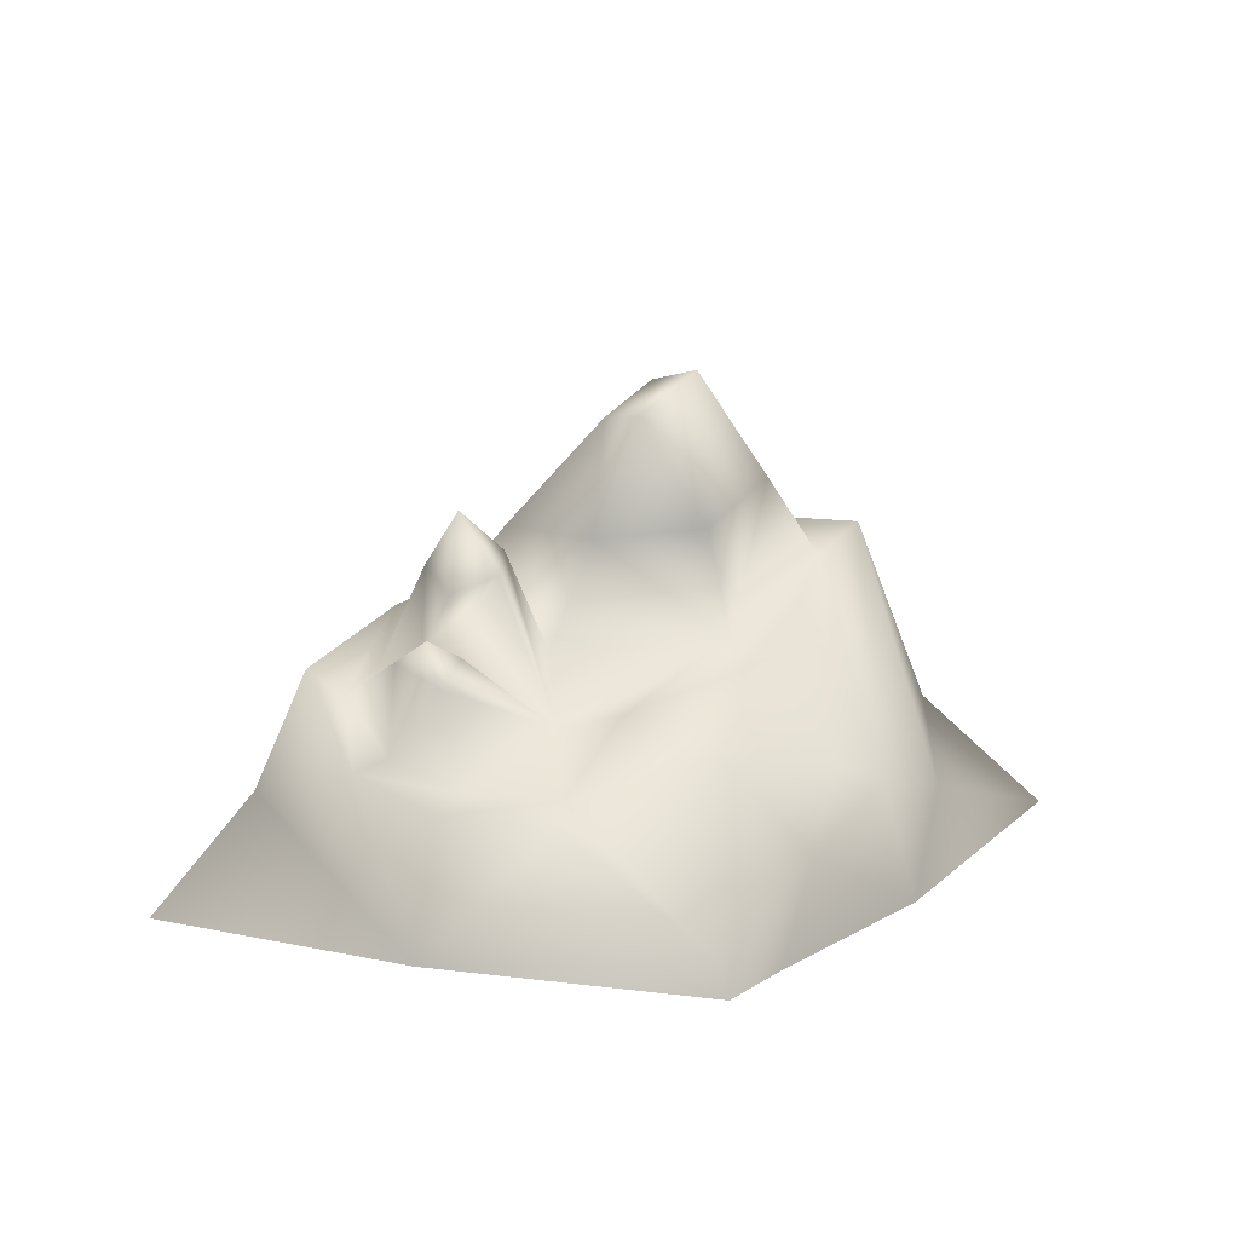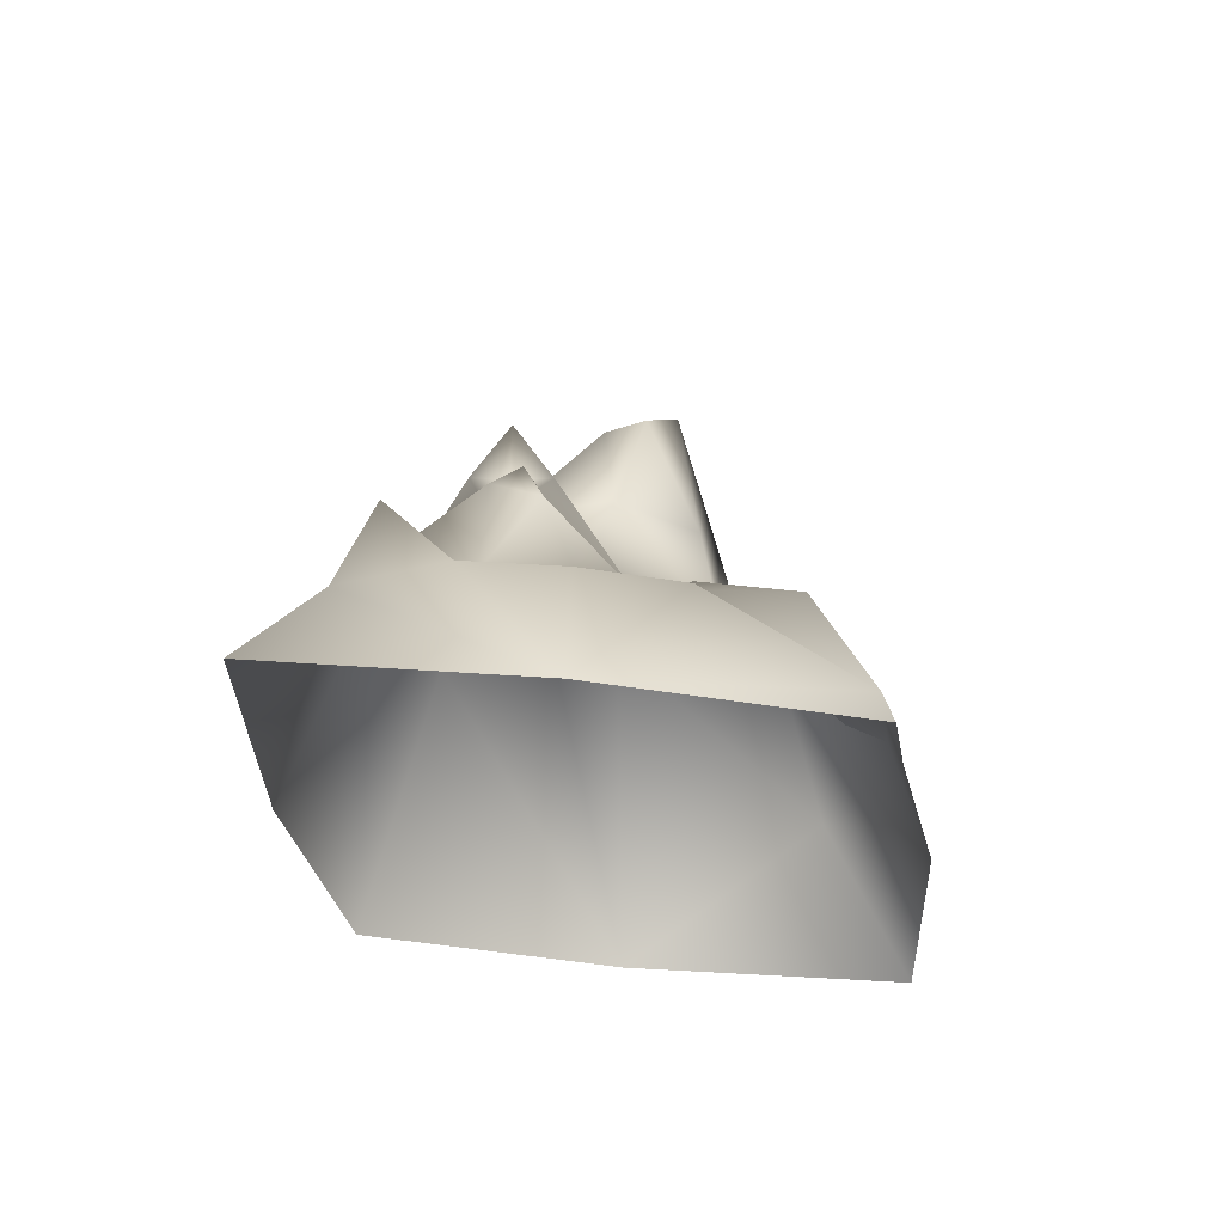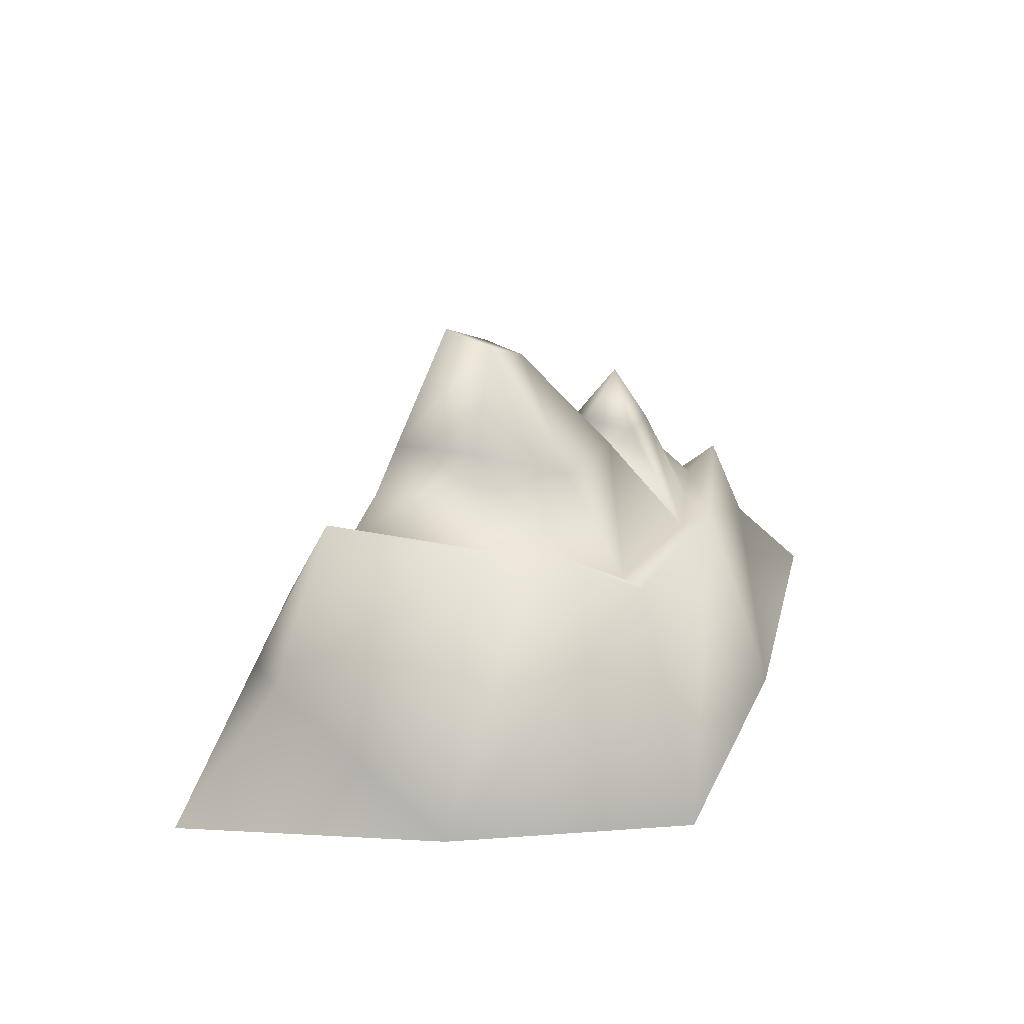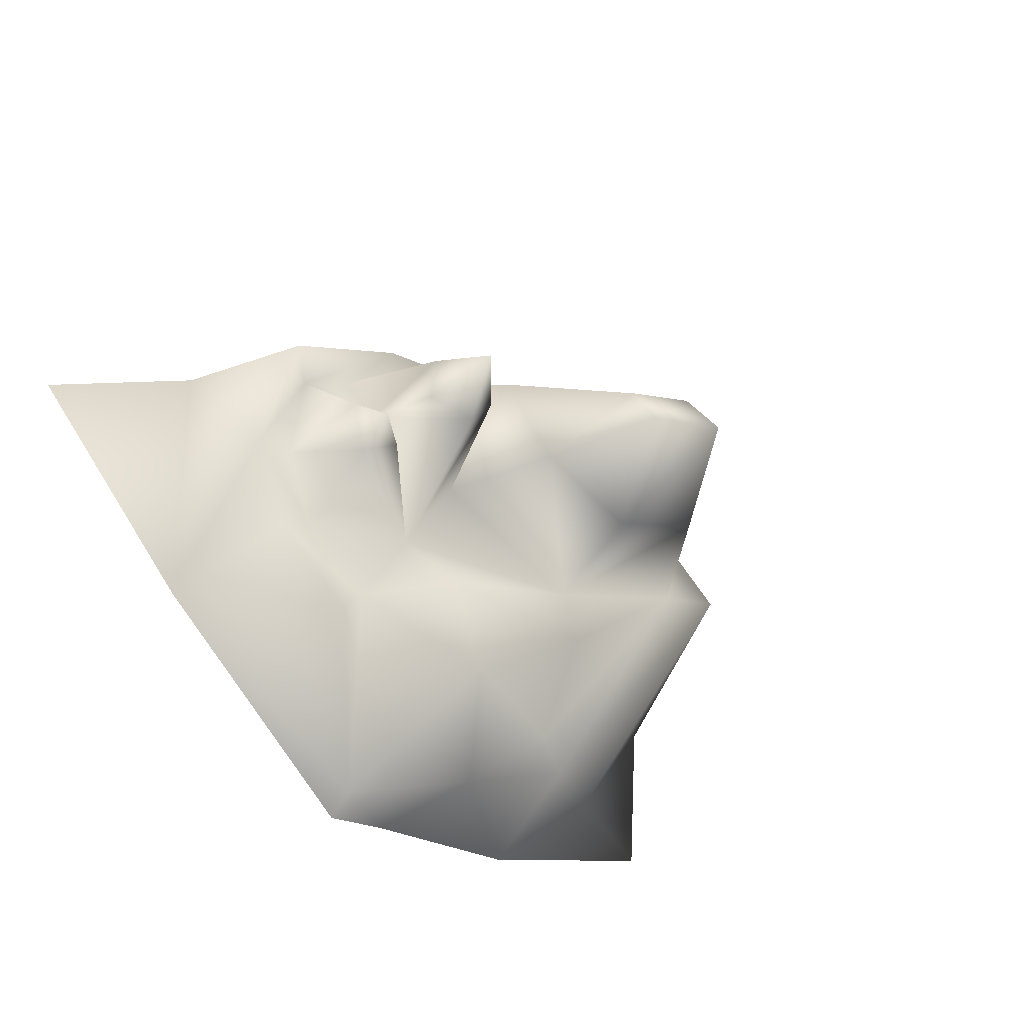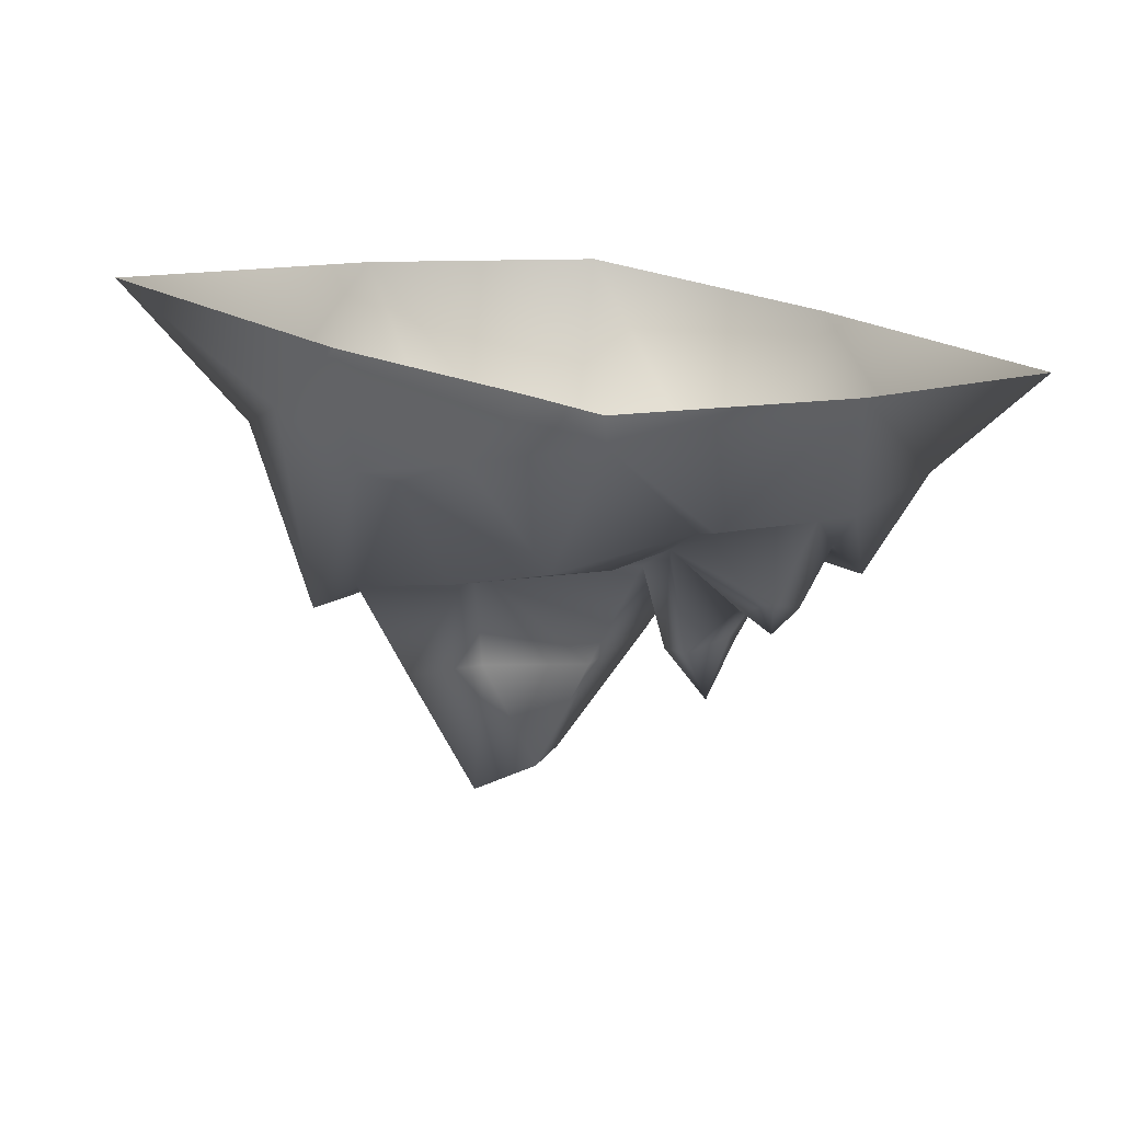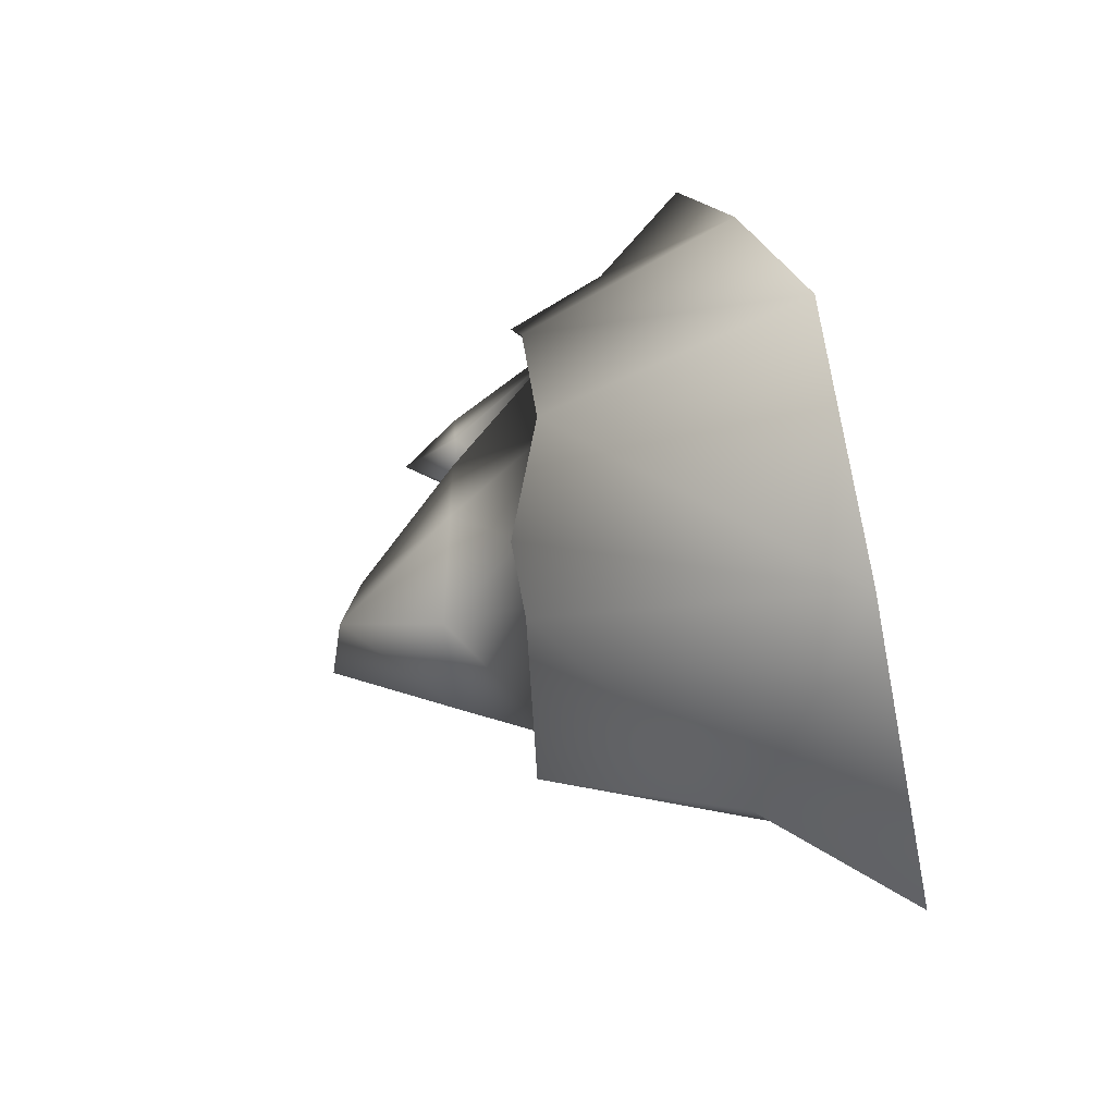
<metadata>
{"format":"obj","ext":"obj","renderer":"f3d","projection":"perspective","resolution":1024,"background":"white","views":[{"elev":17.5,"azim":161.4,"up":"+Y"},{"elev":-30.6,"azim":132.3,"up":"+Y"},{"elev":33.1,"azim":-35.6,"up":"+Y"},{"elev":-58.9,"azim":134.3,"up":"+Z"},{"elev":-71.3,"azim":-5.9,"up":"+Z"},{"elev":55.7,"azim":-102.9,"up":"+Z"}]}
</metadata>
<code>
g fcbg_common_crystal_17
v -3.474 -6.533e-05 2.915
v 0.125 3.949 3.416
v 0.154 -6.533e-05 5.001
v -1.179 4.629 2.372
v 0.2013 3.811 2.849
v -0.9096 4.39 1.96
v -2.143 4.629 1.818
v -1.731 4.39 1.488
v -4.884 1.985 2.861e-06
v -6.963 -6.533e-05 2.861e-06
v -3.723 4.83 2.861e-06
v -3.076 4.39 -0.06022
v -4.342 1.223 -1.735
v -3.474 -6.533e-05 -2.915
v -3.067 1.818 -2.58
v -1.585 1.215 -3.605
v -0.8347 -0.001347 -4.38
v -2.517 1.996 -2.257
v 0.2452 0.4607 -4.865
v 0.154 -6.533e-05 -5.001
v 3.789 -6.533e-05 -2.702
v -1.653 3.566 -1.933
v -1.341 3.595 -0.987
v -0.2661 2.765 -3.377
v 0.6421 3.03 -2.152
v 1.737 2.14 -2.795
v 1.471 2.782 -1.682
v 1.188 3.466 -0.4977
v 2.908 2.128 -2.061
v 1.929 1.988 -3.211
v 3.303 1.973 -2.349
v 4.182 2.205 -1.053
v 3.657 2.325 -0.9571
v 4.054 3.014 -0.06022
v 5.36 1.718 2.861e-06
v 6.919 -6.533e-05 2.861e-06
v 3.789 -6.533e-05 2.702
v 2.803 3.6 1.986
v 0.154 -6.533e-05 5.001
v 0.125 3.949 3.416
v 4.571 3.422 2.861e-06
v 3.368 3.148 0.6781
v 2.482 3.321 1.631
v 0.2013 3.811 2.849
v 0.2013 3.811 2.849
v 1.423 4.996 0.8563
v 2.482 3.321 1.631
v -0.05615 5.314 1.646
v 0.2334 6.691 -0.08167
v -0.9096 4.39 1.96
v -0.5302 7.151 0.08739
v -1.309 5.689 0.7633
v -1.731 4.39 1.488
v -3.076 4.39 -0.06022
v -2.182 5.689 -0.2409
v -1.341 3.595 -0.987
v -0.9904 7.373 -0.4965
v -1.056 5.174 -0.8419
v -0.08751 6.816 -0.6464
v 0.2334 6.691 -0.08167
v 0.5524 5.094 -0.5738
v 1.188 3.466 -0.4977
v 1.423 4.996 0.8563
v 2.482 3.321 1.631
v 1.188 3.466 -0.4977
v 2.18 4.819 0.5062
v 2.482 3.321 1.631
v 1.703 4.9 -0.08772
v 1.471 2.782 -1.682
v 2.417 5.598 -0.3038
v 1.966 4.73 -0.7095
v 3.053 3.596 -0.604
v 2.625 4.46 -0.4866
v 2.799 4.722 0.1612
v 2.18 4.819 0.5062
v 3.368 3.148 0.6781
v 2.482 3.321 1.631
v 3.053 3.596 -0.604
v 4.054 3.014 -0.06022
v 3.368 3.148 0.6781
v 3.544 3.734 -1.009
v 3.066 3.863 -0.8992
v 3.657 2.325 -0.9571
v 3.153 4.081 -1.271
v 3.09 3.493 -1.592
v 2.908 2.128 -2.061
v 1.471 2.782 -1.682
v 2.662 3.777 -1.249
v 3.066 3.863 -0.8992
v 3.053 3.596 -0.604
g fcbg_common_crystal_17_0
f 3 2 1
f 2 4 1
f 2 5 4
f 5 6 4
f 4 6 7
f 4 7 1
f 6 8 7
f 7 9 1
f 10 1 9
f 7 8 11
f 11 9 7
f 8 12 11
f 10 9 13
f 11 13 9
f 10 13 14
f 15 13 11
f 13 15 14
f 11 12 15
f 15 16 14
f 16 17 14
f 12 18 15
f 15 18 16
f 17 16 19
f 20 17 19
f 20 19 21
f 12 22 18
f 22 12 23
f 18 24 16
f 22 24 18
f 16 24 19
f 25 22 23
f 24 22 25
f 19 24 26
f 26 24 25
f 23 27 25
f 26 25 27
f 28 27 23
f 26 27 29
f 19 26 30
f 19 30 21
f 30 26 31
f 26 29 31
f 30 31 21
f 31 29 32
f 31 32 21
f 29 33 32
f 33 34 32
f 32 35 21
f 21 35 36
f 36 35 37
f 35 38 37
f 37 38 39
f 38 40 39
f 41 35 32
f 32 34 41
f 41 38 35
f 41 34 38
f 34 42 38
f 42 43 38
f 38 43 40
f 43 44 40
f 47 46 45
f 46 48 45
f 46 49 48
f 45 48 50
f 49 51 48
f 48 52 50
f 48 51 52
f 50 52 53
f 53 52 54
f 52 55 54
f 52 51 55
f 54 55 56
f 51 57 55
f 55 58 56
f 55 57 58
f 59 57 51
f 57 59 58
f 60 59 51
f 58 61 56
f 58 59 61
f 60 61 59
f 61 62 56
f 63 61 60
f 62 61 63
f 64 62 63
f 67 66 65
f 66 68 65
f 65 68 69
f 66 70 68
f 68 71 69
f 68 70 71
f 69 71 72
f 71 70 73
f 71 73 72
f 73 70 74
f 74 72 73
f 74 70 75
f 76 72 74
f 74 75 77
f 76 74 77
f 80 79 78
f 78 79 81
f 82 78 81
f 79 83 81
f 81 84 82
f 81 83 85
f 85 84 81
f 85 83 86
f 85 86 87
f 88 84 85
f 88 85 87
f 89 84 88
f 88 87 90
f 89 88 90

</code>
